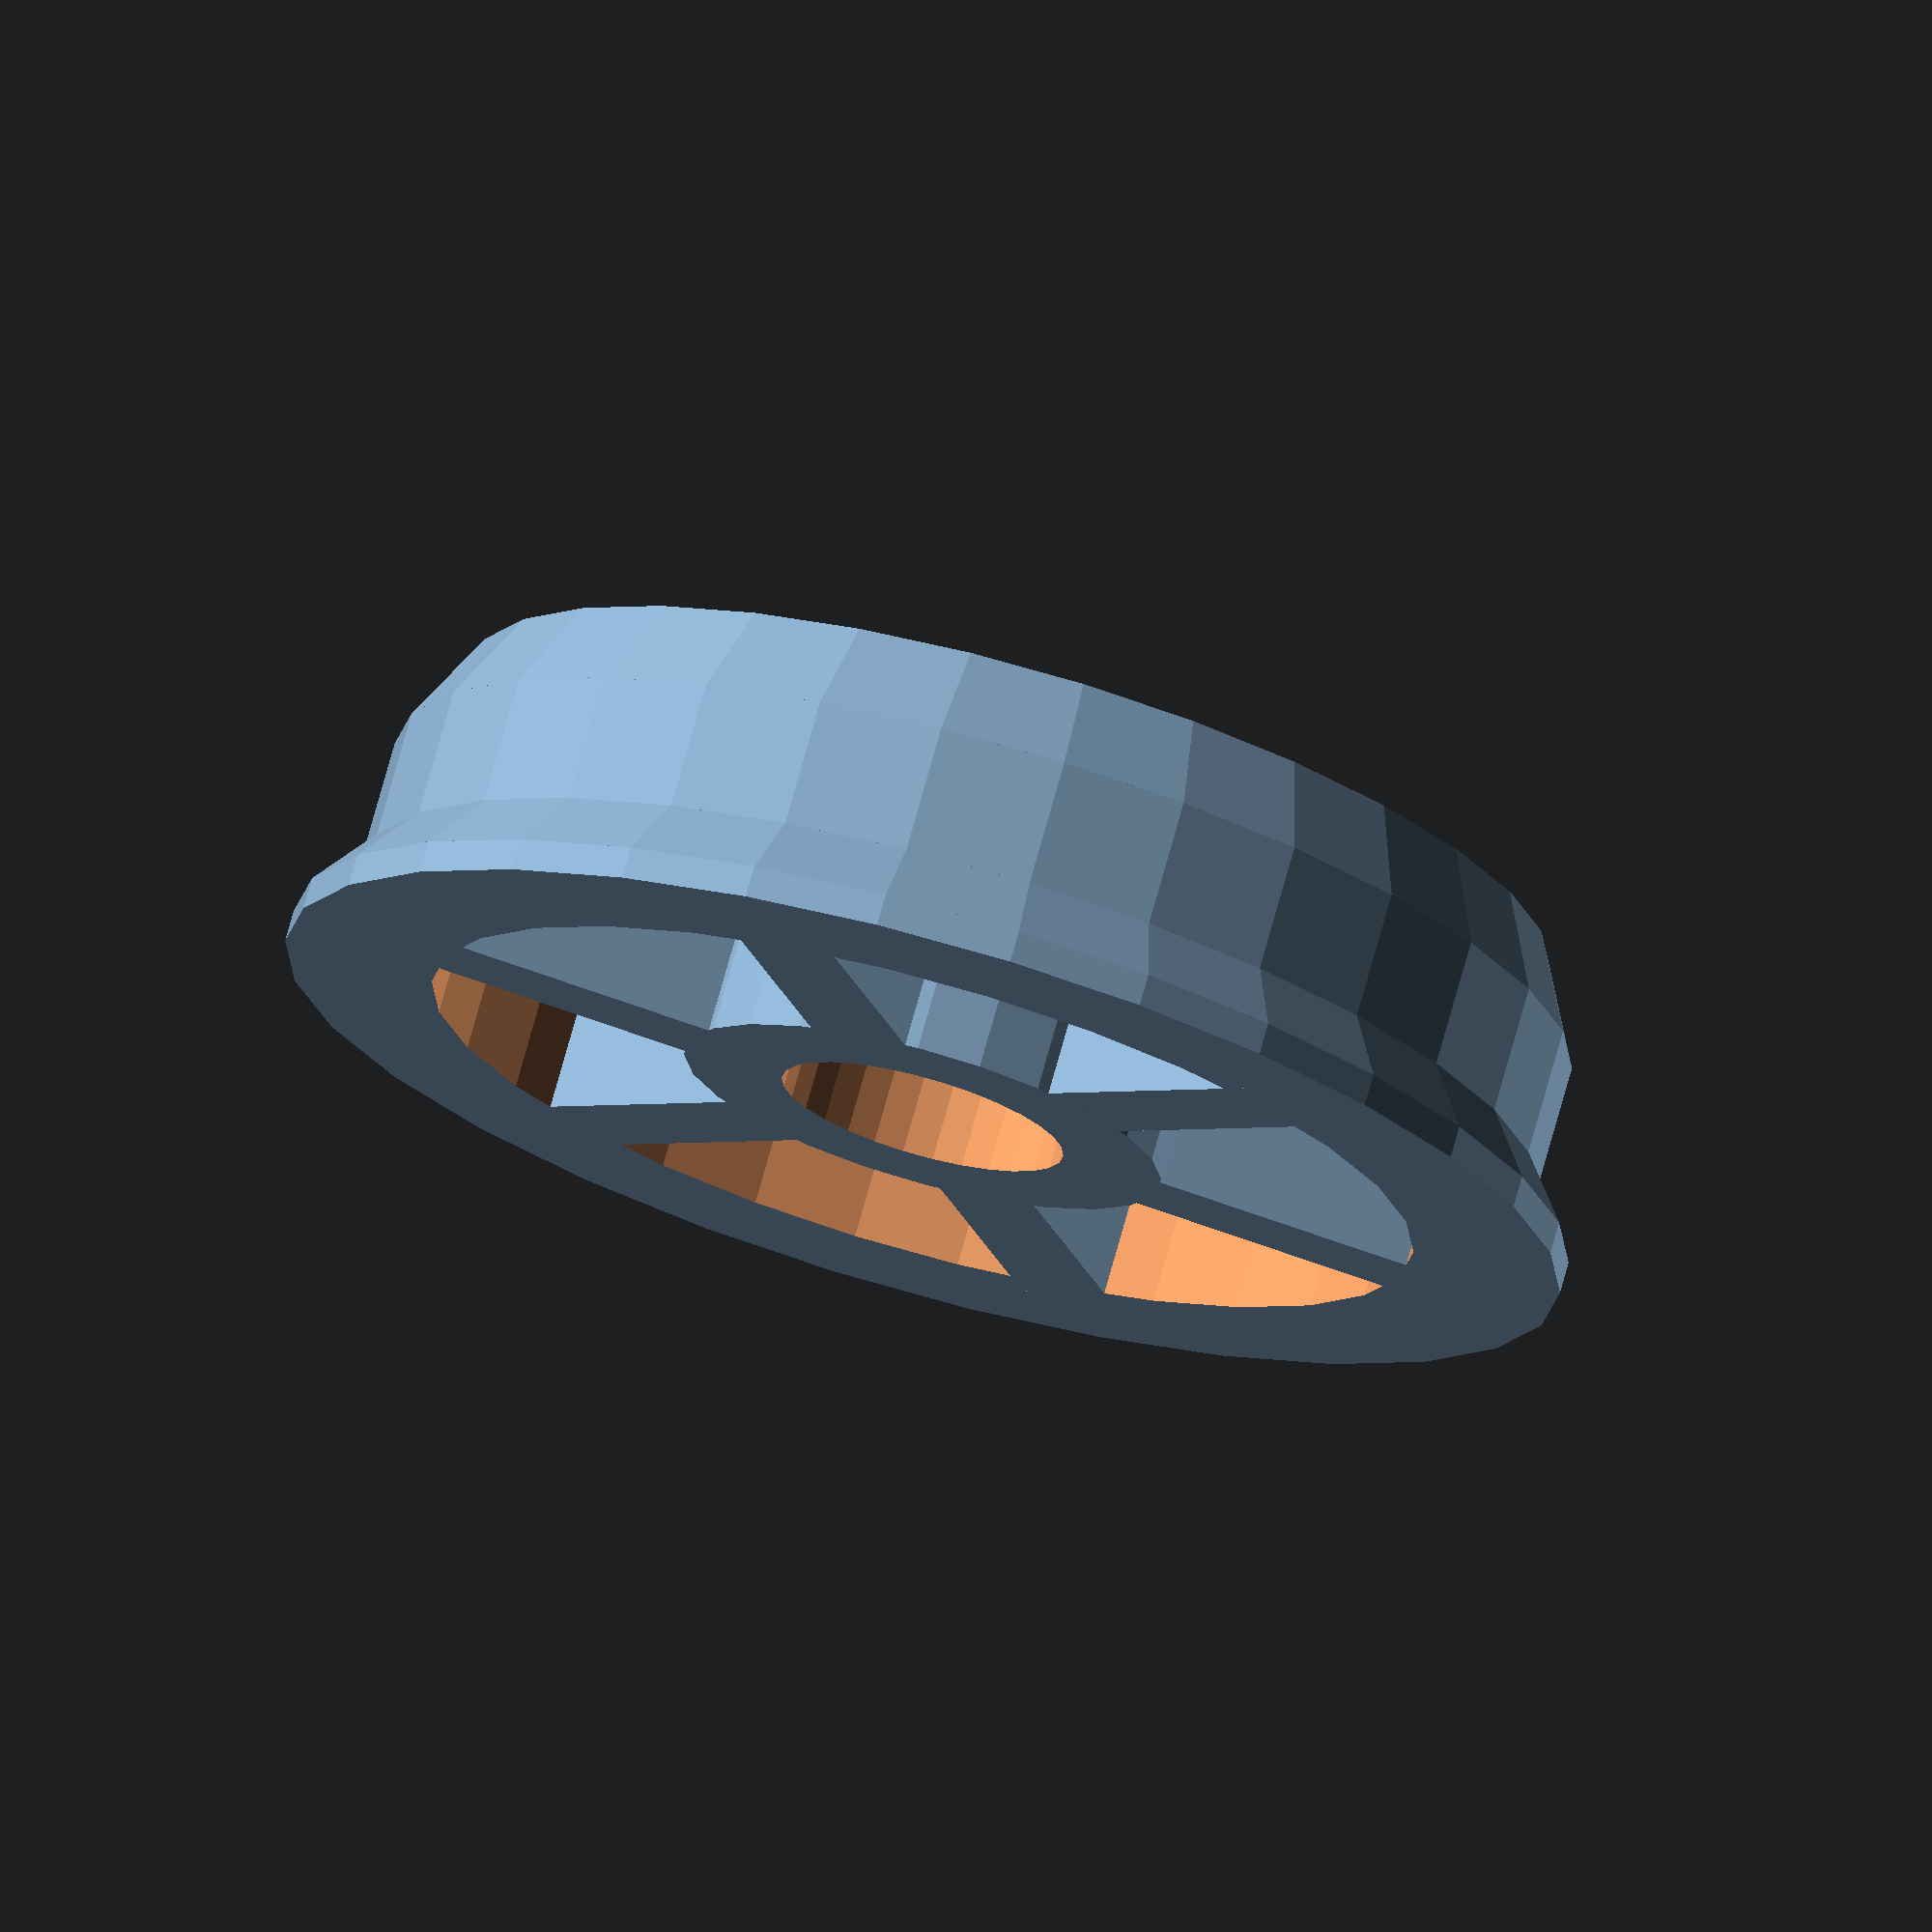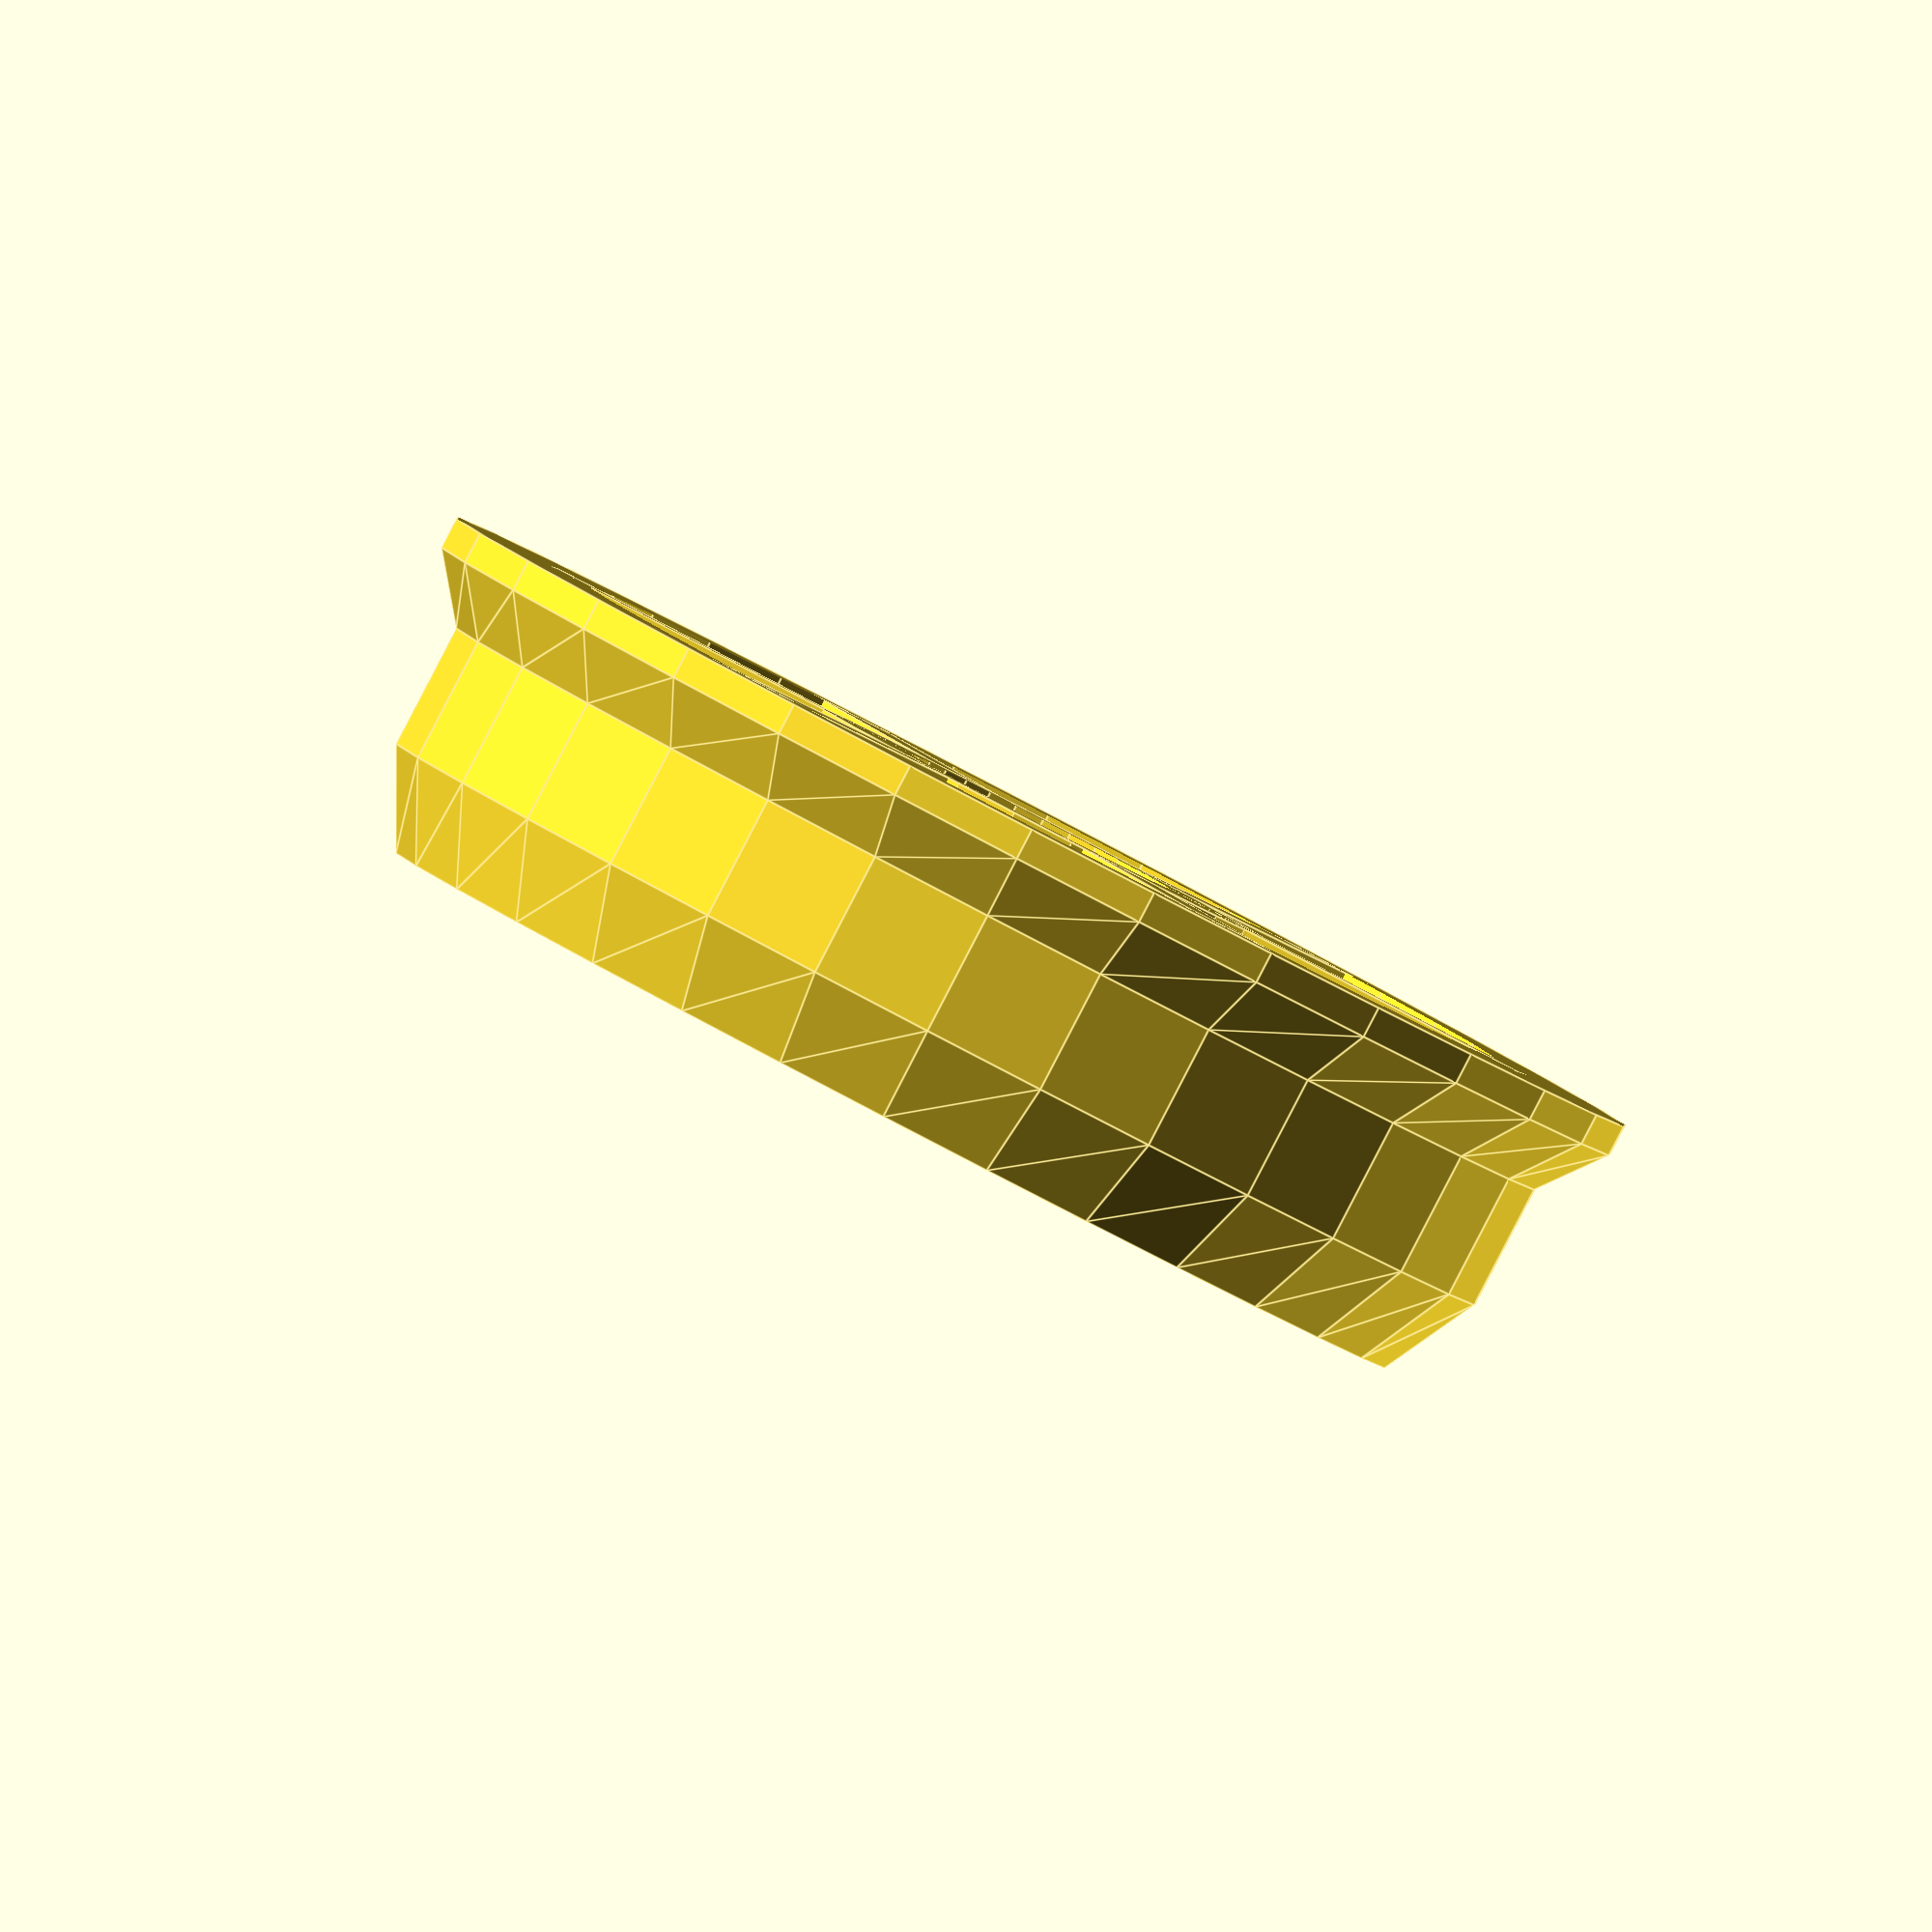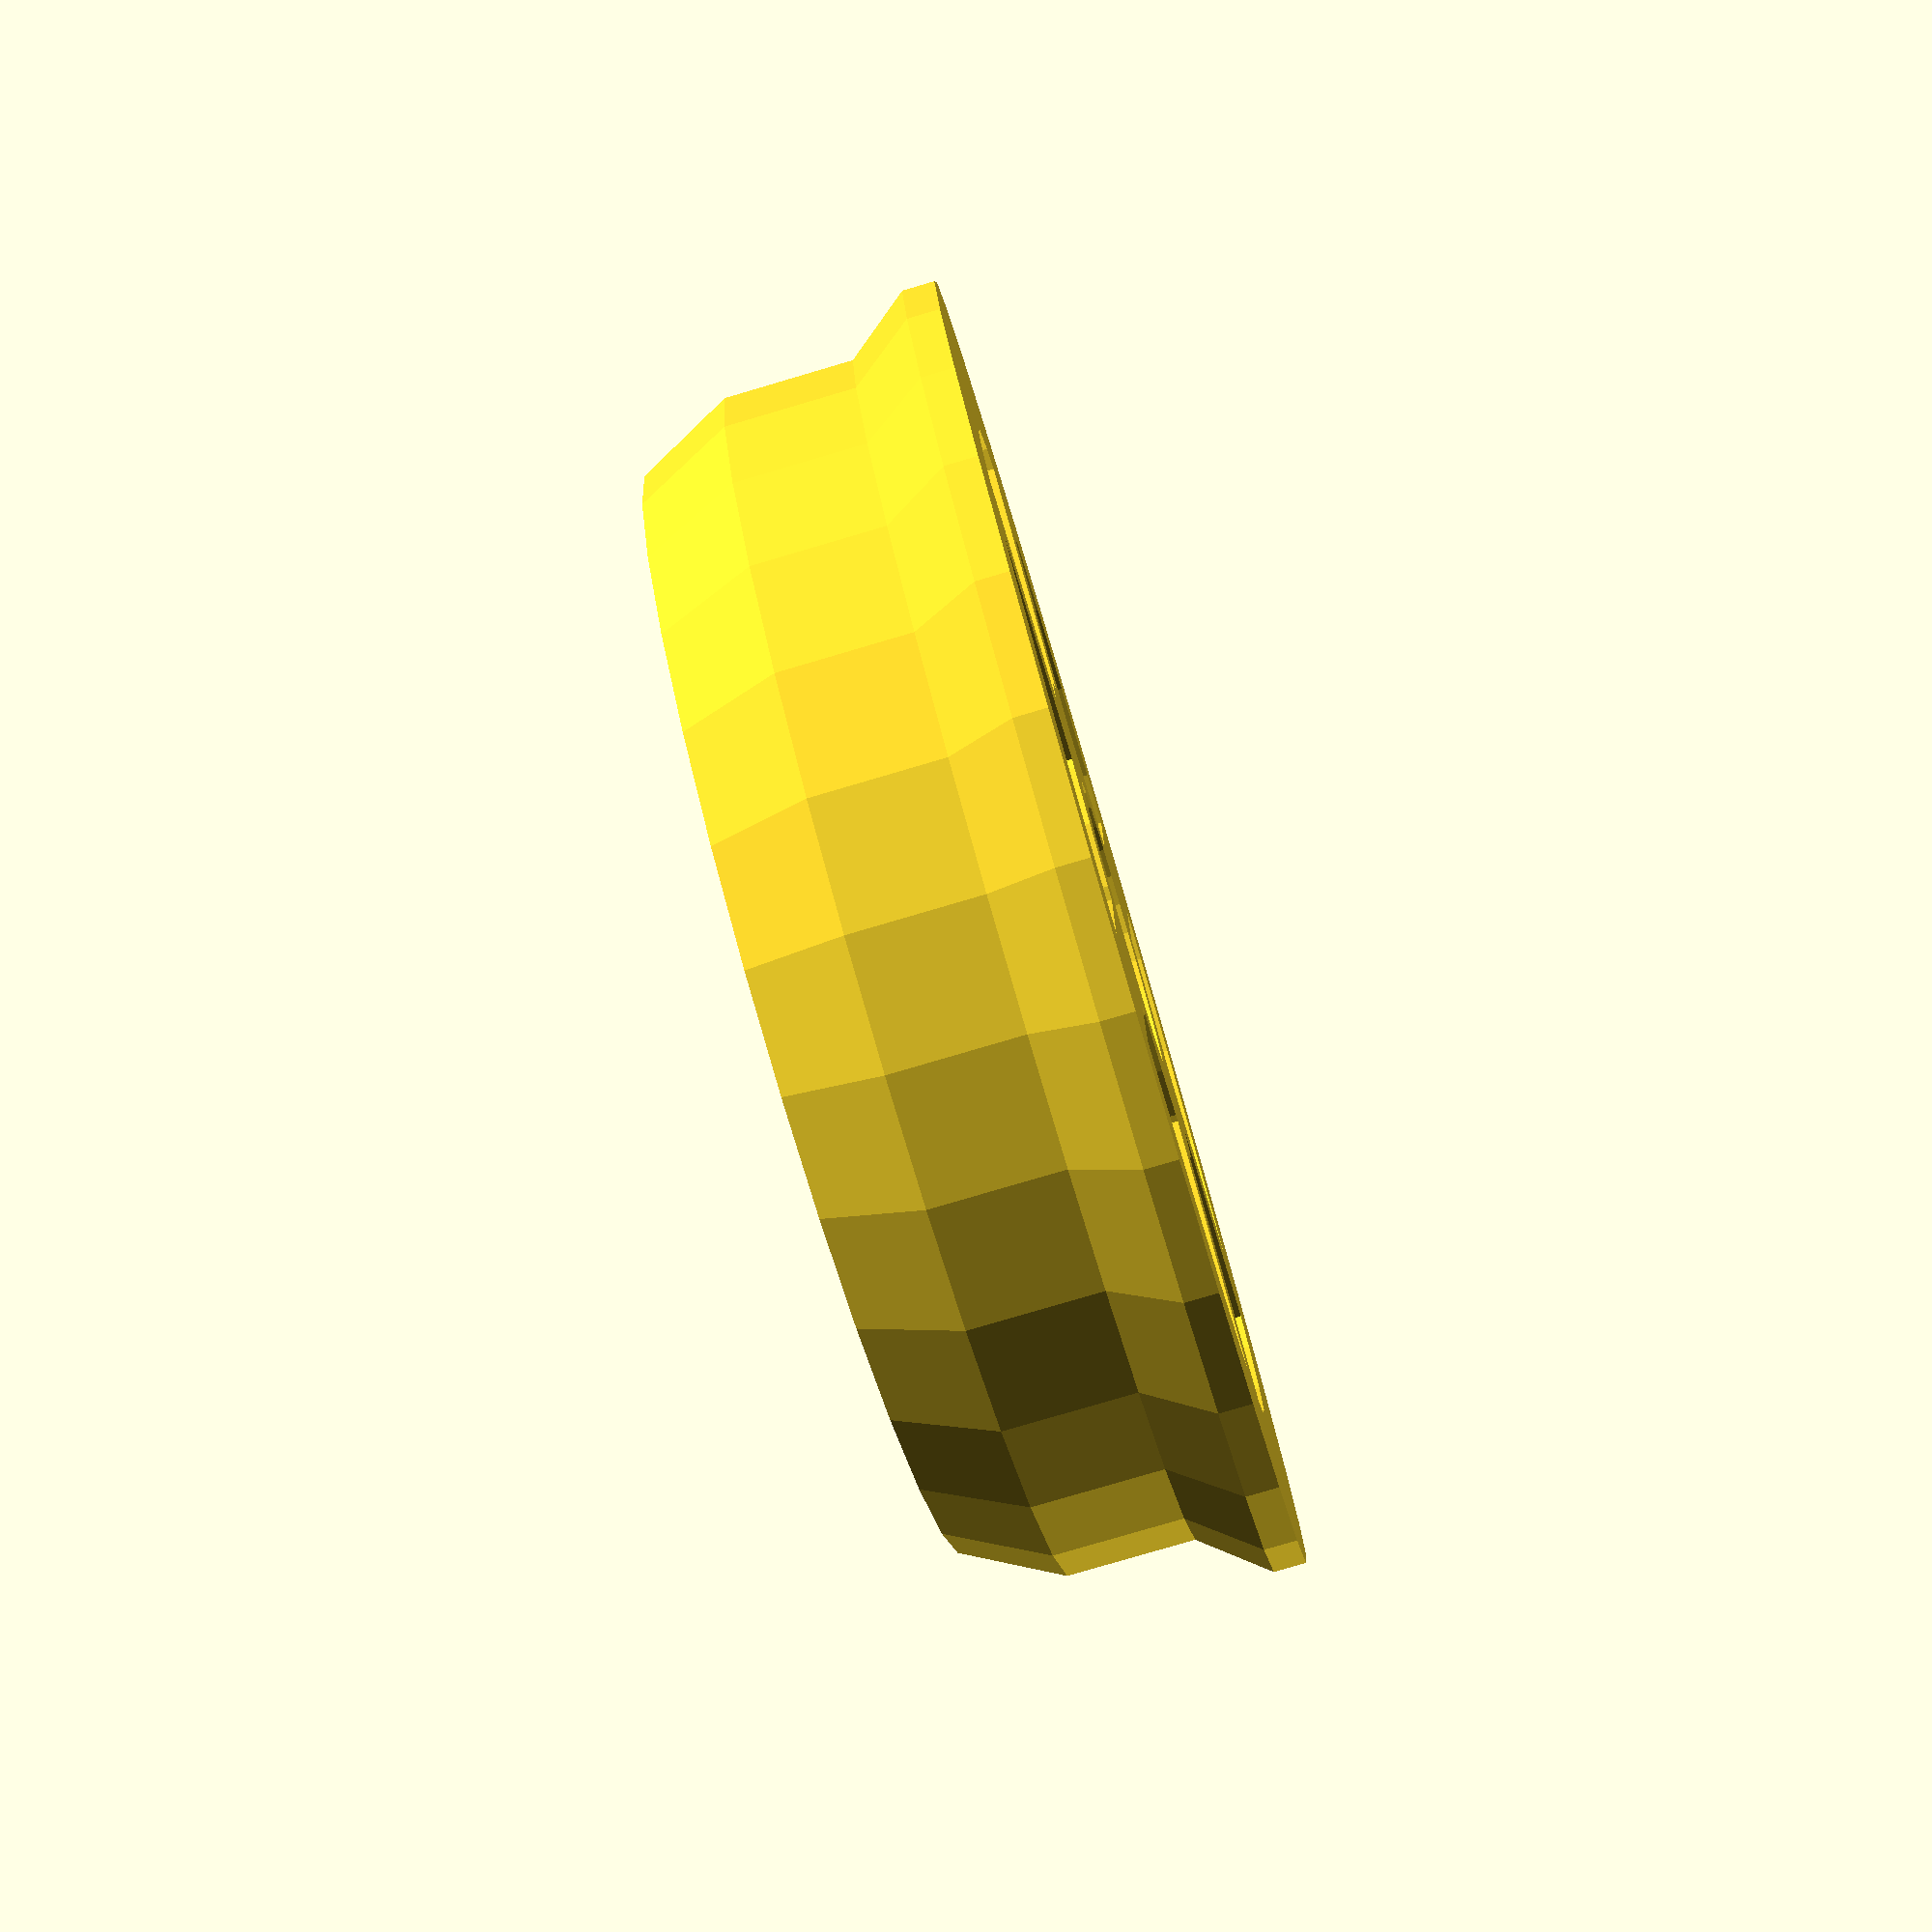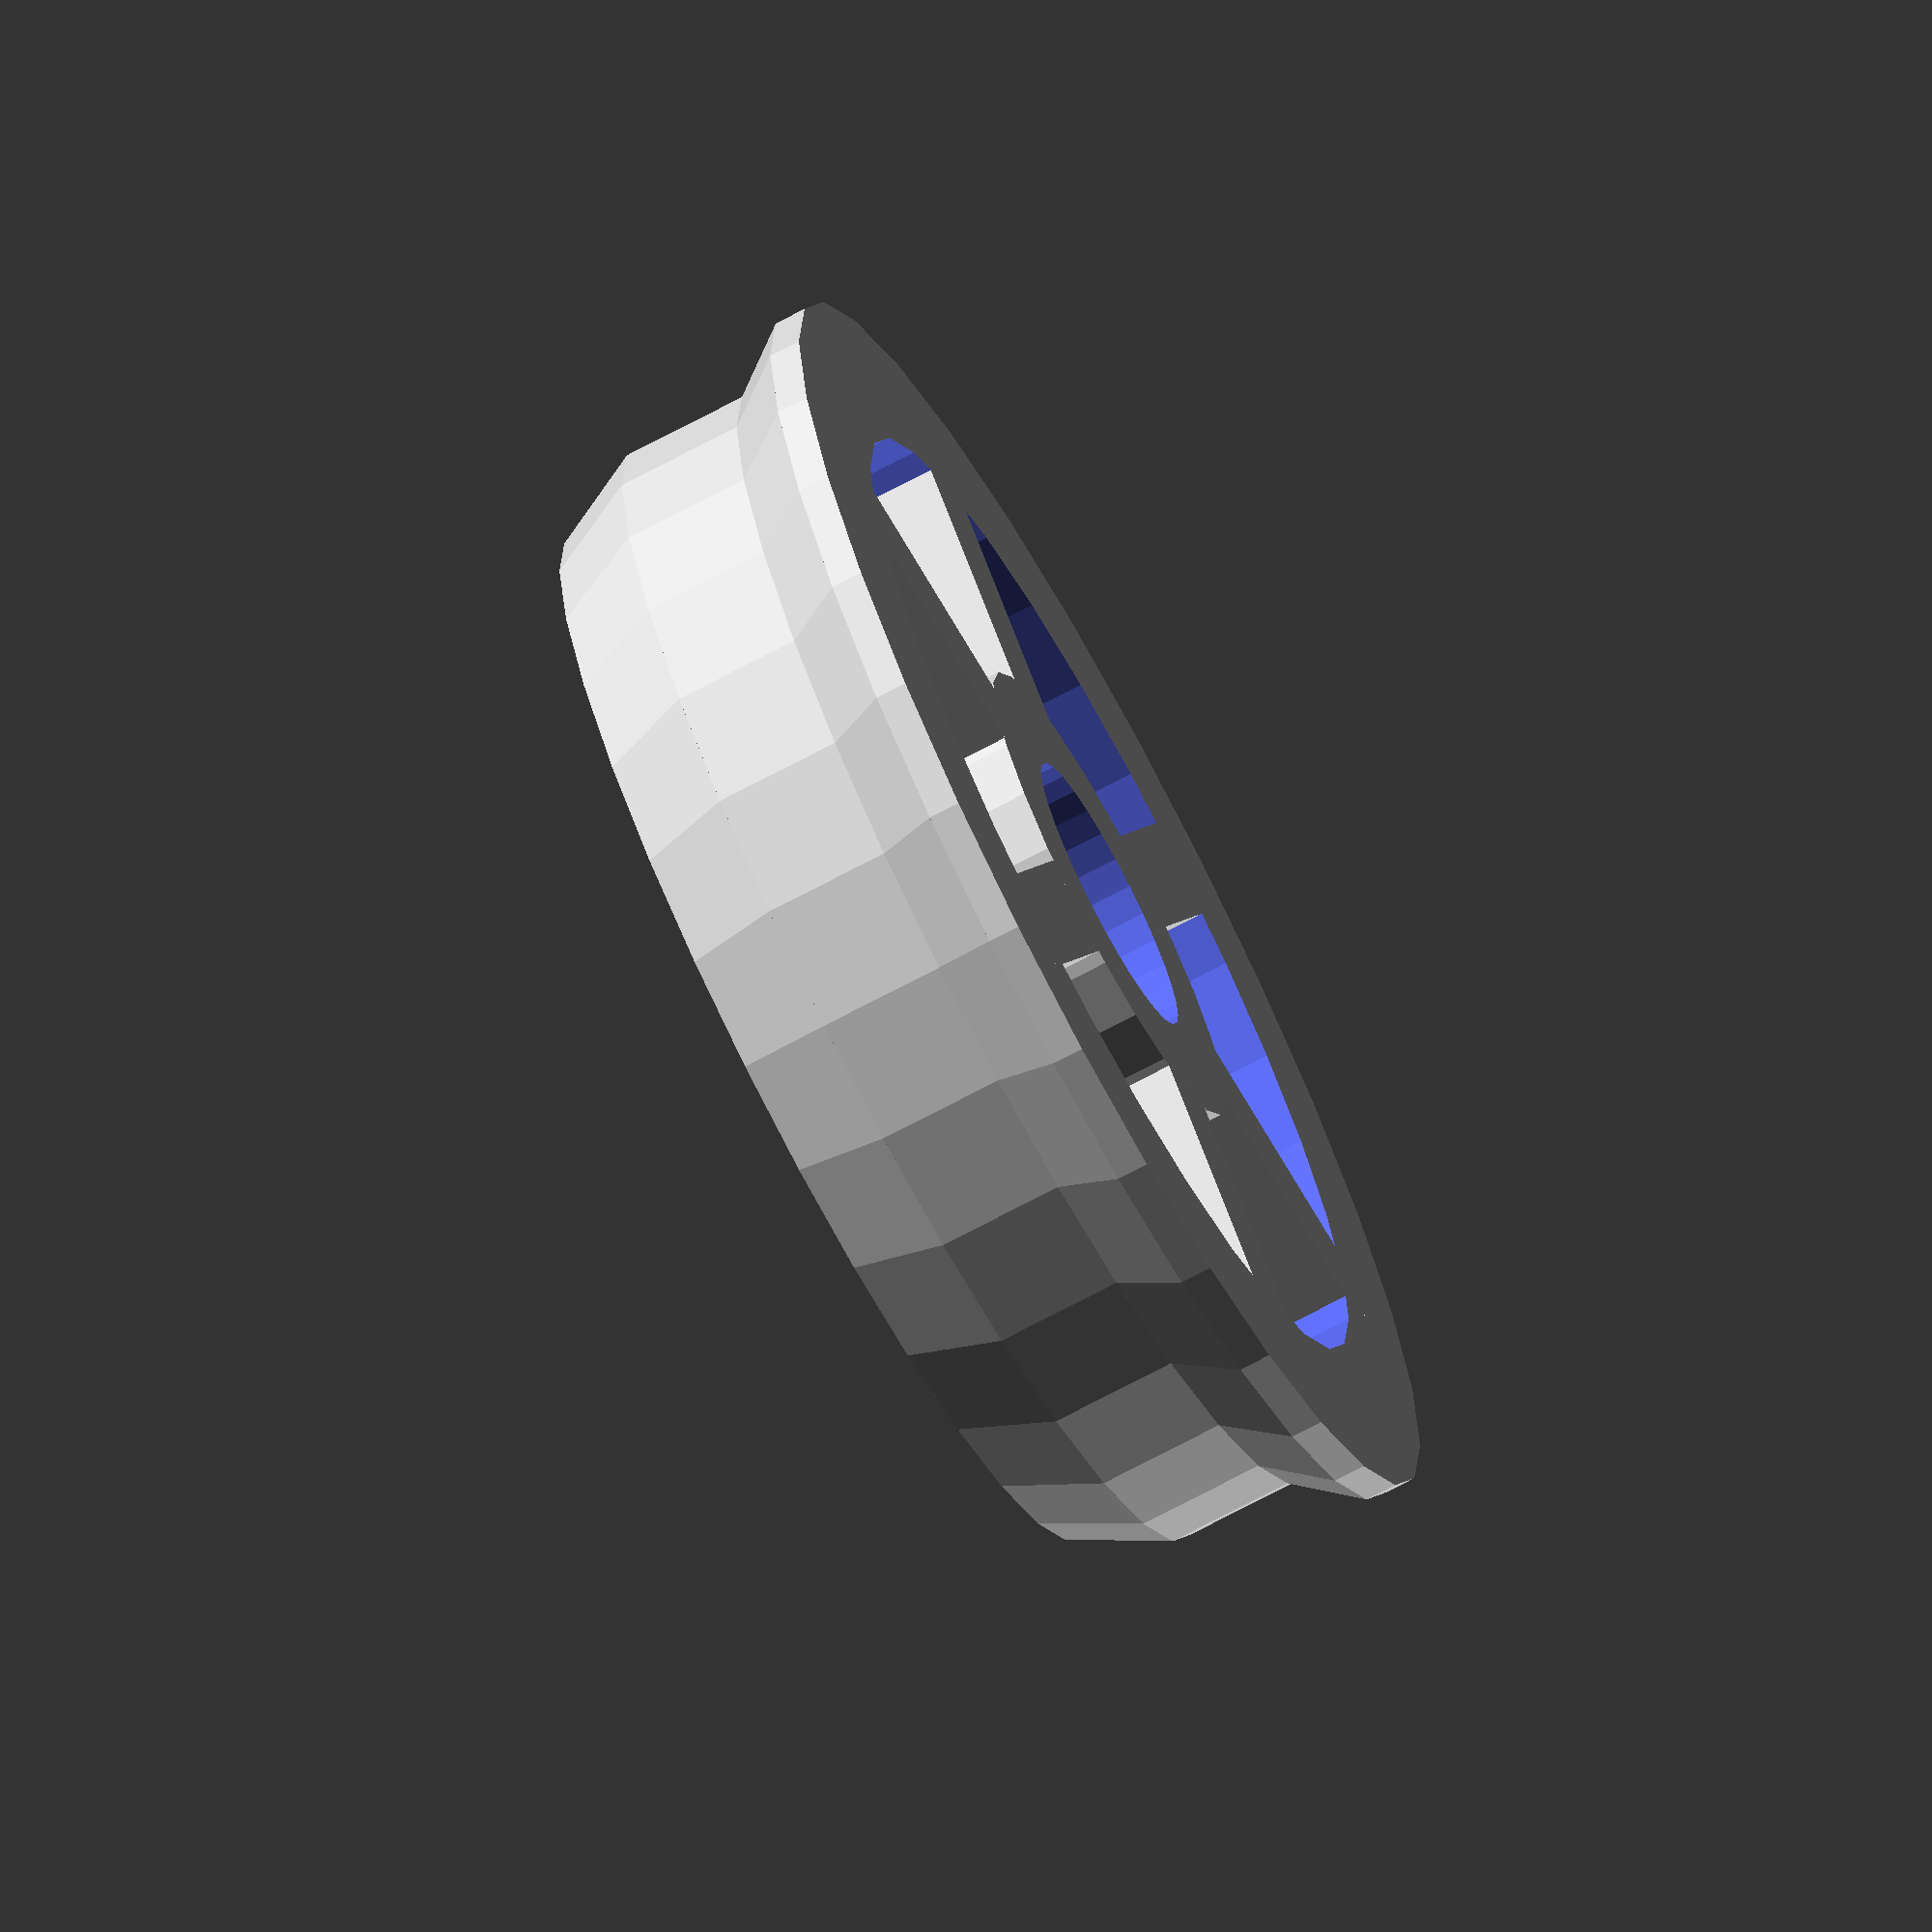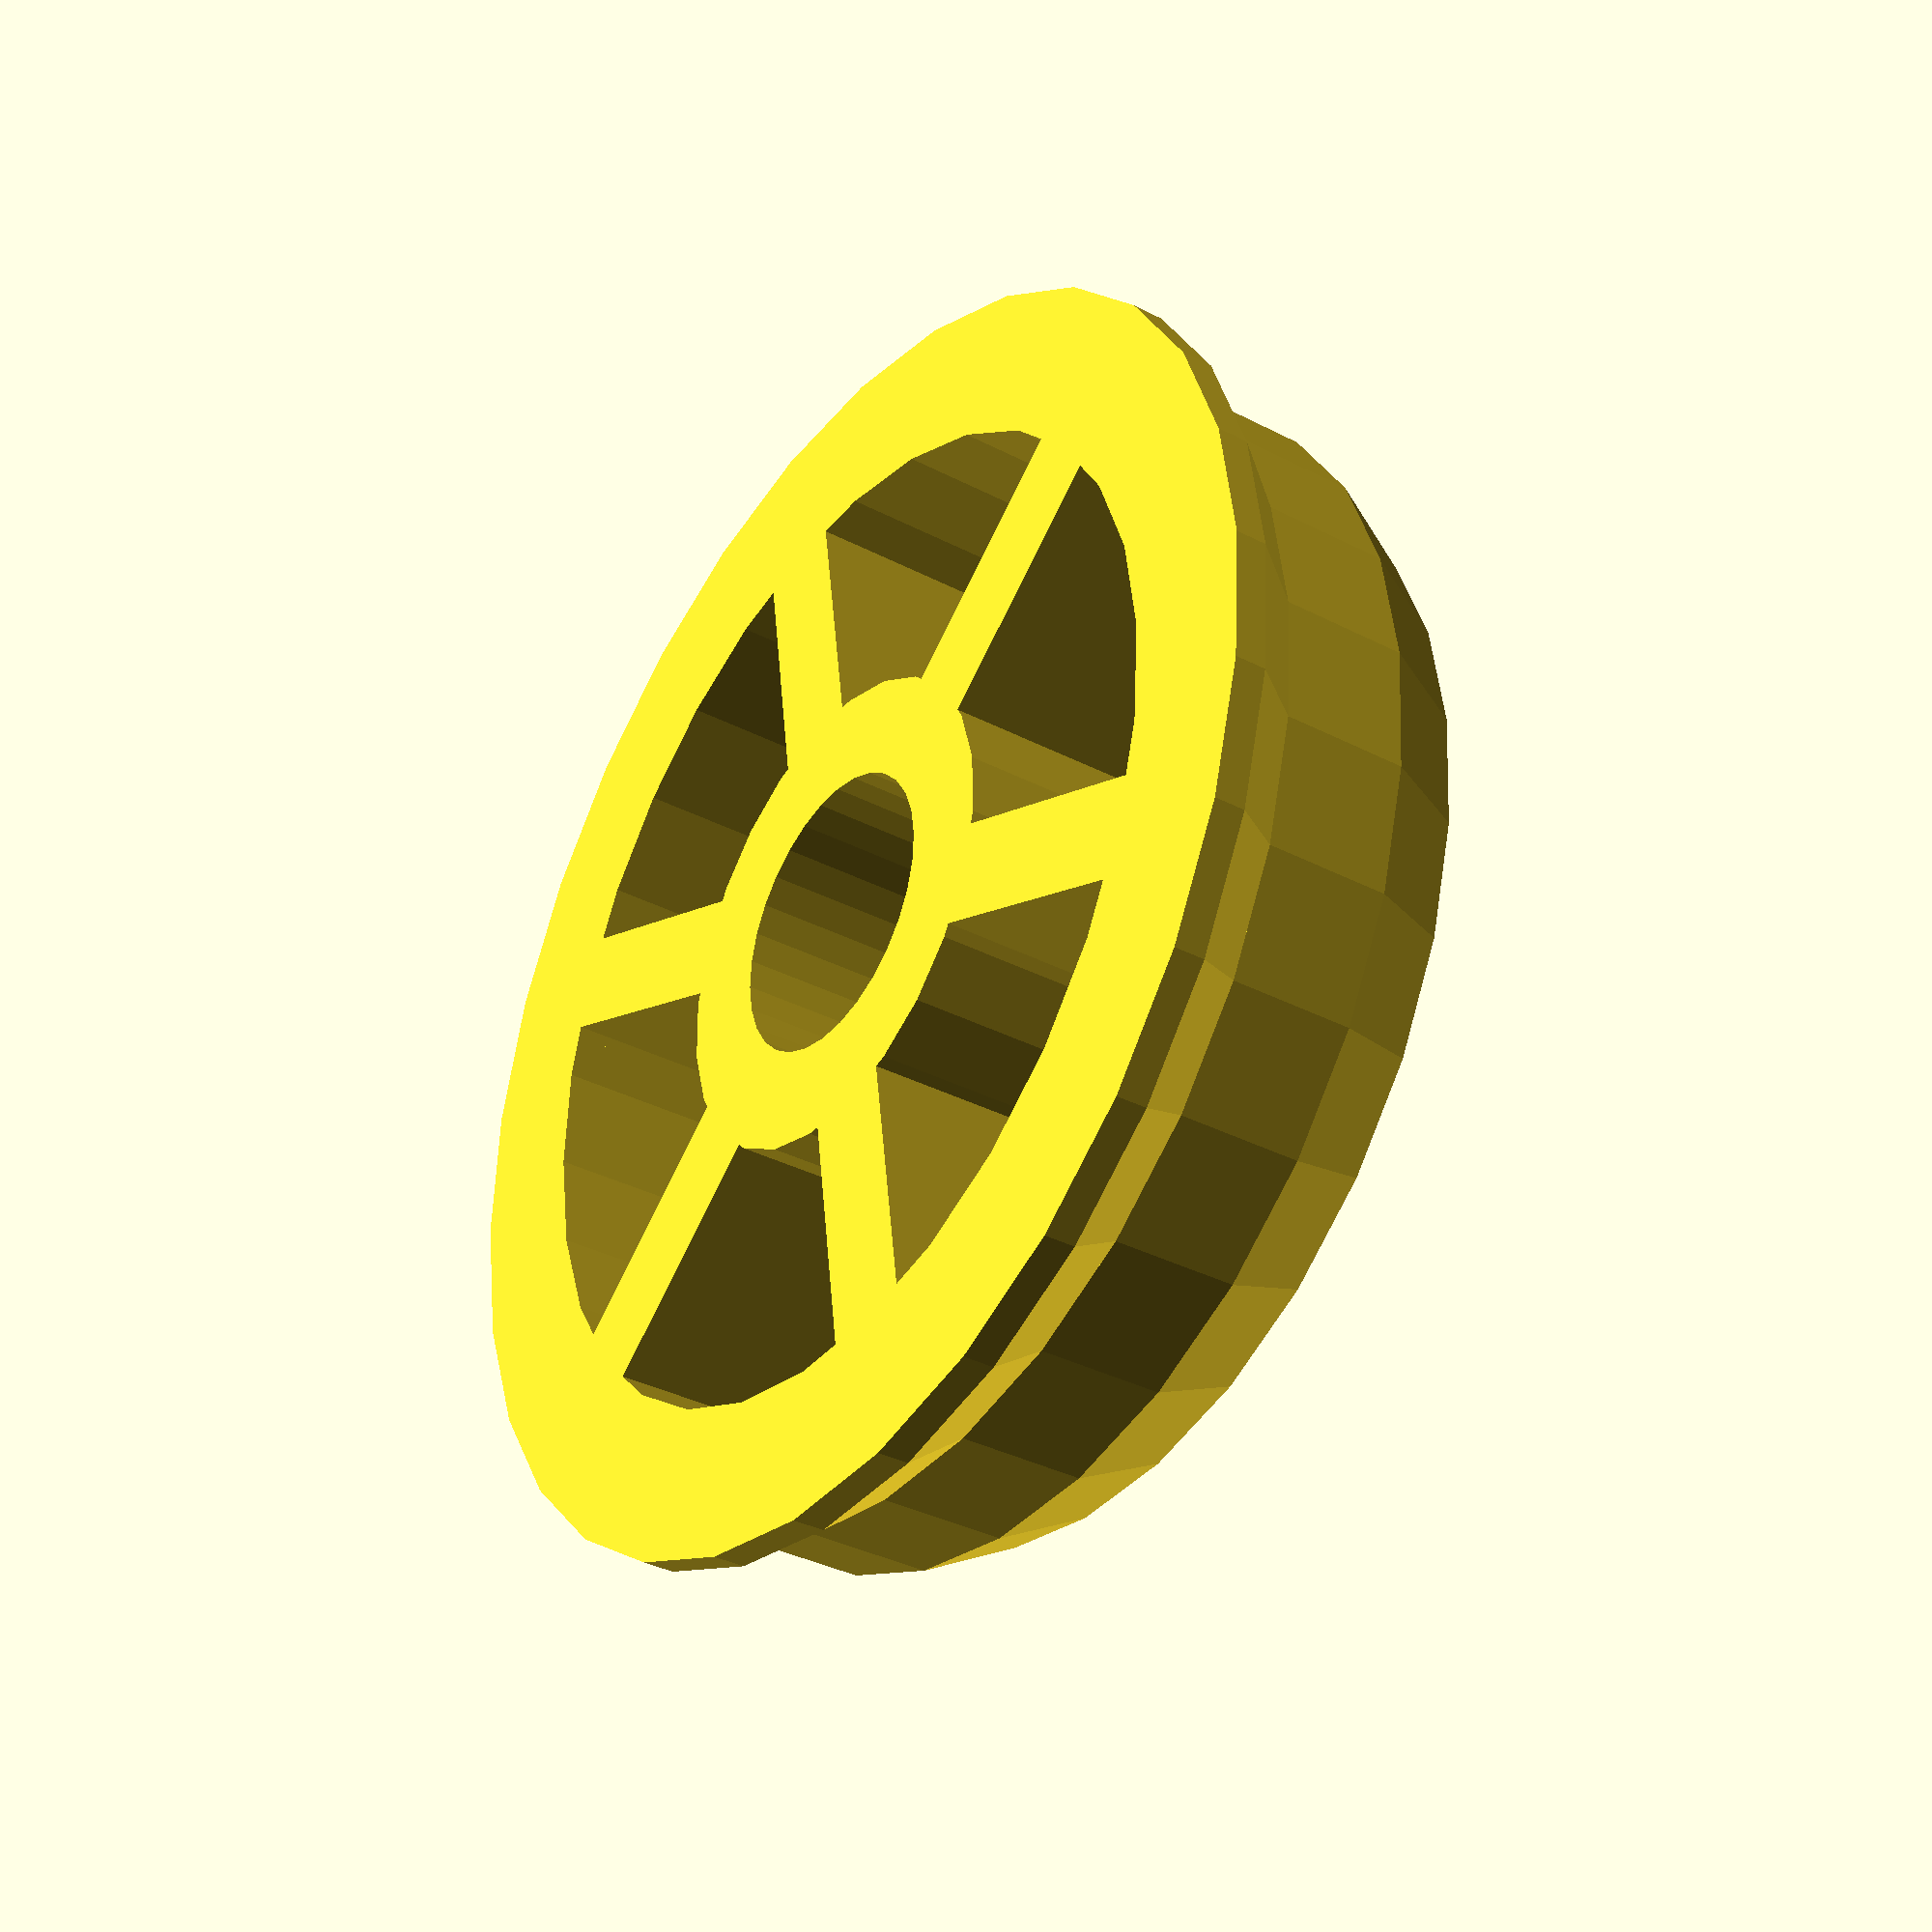
<openscad>
// PLASTIBOT MENDEL
// Spool Bushing
// Added settings for 1Kg Ultimachine spool.
// Plastibot <support@plastibot.com>
// Derived from: 

// Parametric Bushing
// by Generic
// http://www.thingiverse.com/thing:8697




module bushing(height, radius, hole_r, border,recess,num_support) {
	translate([0,0,height])
	mirror([0,0,1])
	difference() {
		union() {
			// Outer rings
			difference() {
				union() {
					cylinder(r=radius+border,h=1);
					translate([0,0,1]) {
						cylinder(h=2,r1=radius+border,r2=radius);
					}
					translate([0,0,3]) {
						cylinder(r=radius,h=height-6);
					}
					translate([0,0,height-3]) {
						cylinder(h=3,r1=radius,r2=radius-border);
					}
				}
				translate([0,0,-1]) {
					cylinder(r=radius-(border*2),h=height+border);
				}
			}
			// shafts
			for ( i=[0:num_support-1]) {
				rotate(a=[0,0,i*180/num_support]) {
					translate([-radius+border+0.4,-border,0]) {
						cube(size=[(radius-border)*2-0.6,border*2,height]);
					}
				}
			}
			// Central ring
			cylinder(r=hole_r+border*2,h=height);
		}
		translate([0,0,-1]) {
			// Central hole
			cylinder(r=hole_r,h=height+2,$fs=0.1);
			// Recess
			cylinder(r=radius-2*border, h=recess);
		}
	}
}


// Bushing BfB
//bushing(16, 75/2, 4.5, 1.56,5,3);

// Bushing orbitech
//bushing(16, 26.2, 4.5, 1.56,0,3);

// Bushing 51mm (ultimachine 1Kg)
bushing(10, 18.8, 4.5, 1.56,0,3);

</openscad>
<views>
elev=285.8 azim=13.9 roll=15.5 proj=o view=solid
elev=88.9 azim=246.9 roll=332.5 proj=o view=edges
elev=79.9 azim=152.9 roll=286.4 proj=p view=solid
elev=251.9 azim=167.1 roll=242.0 proj=o view=solid
elev=35.3 azim=81.6 roll=55.3 proj=p view=solid
</views>
